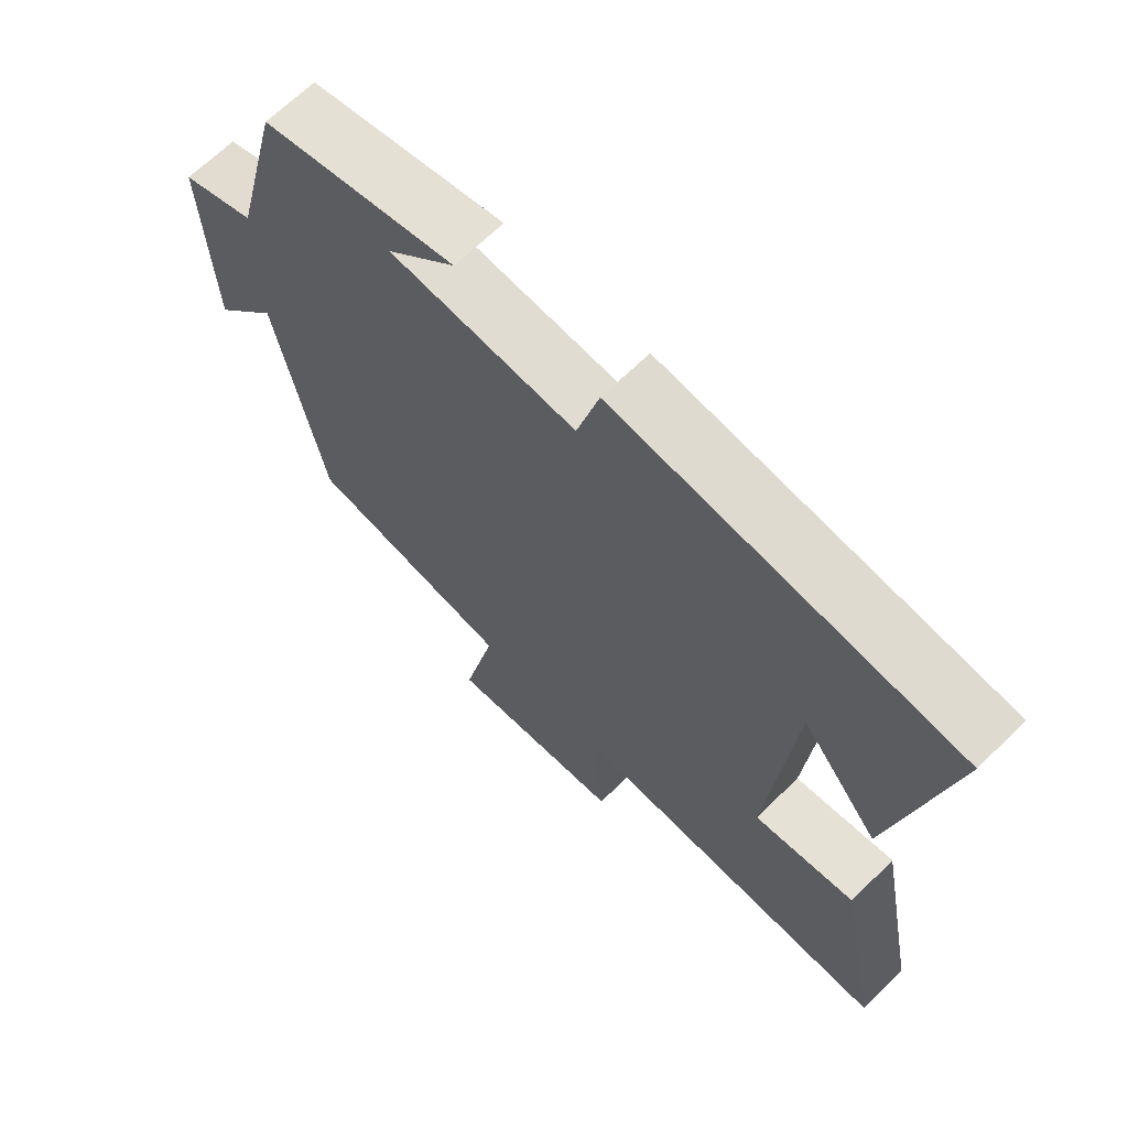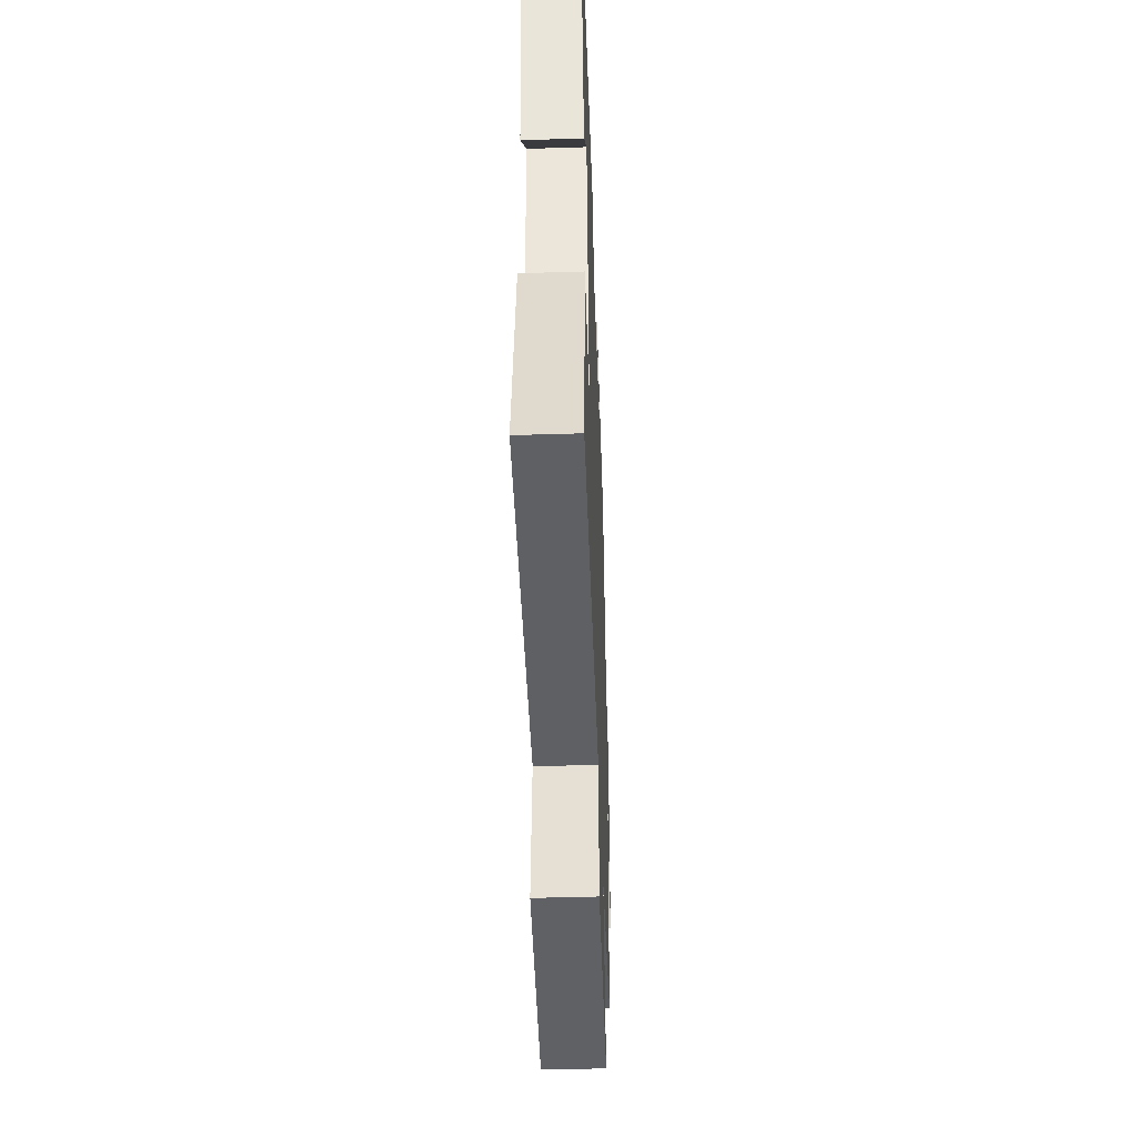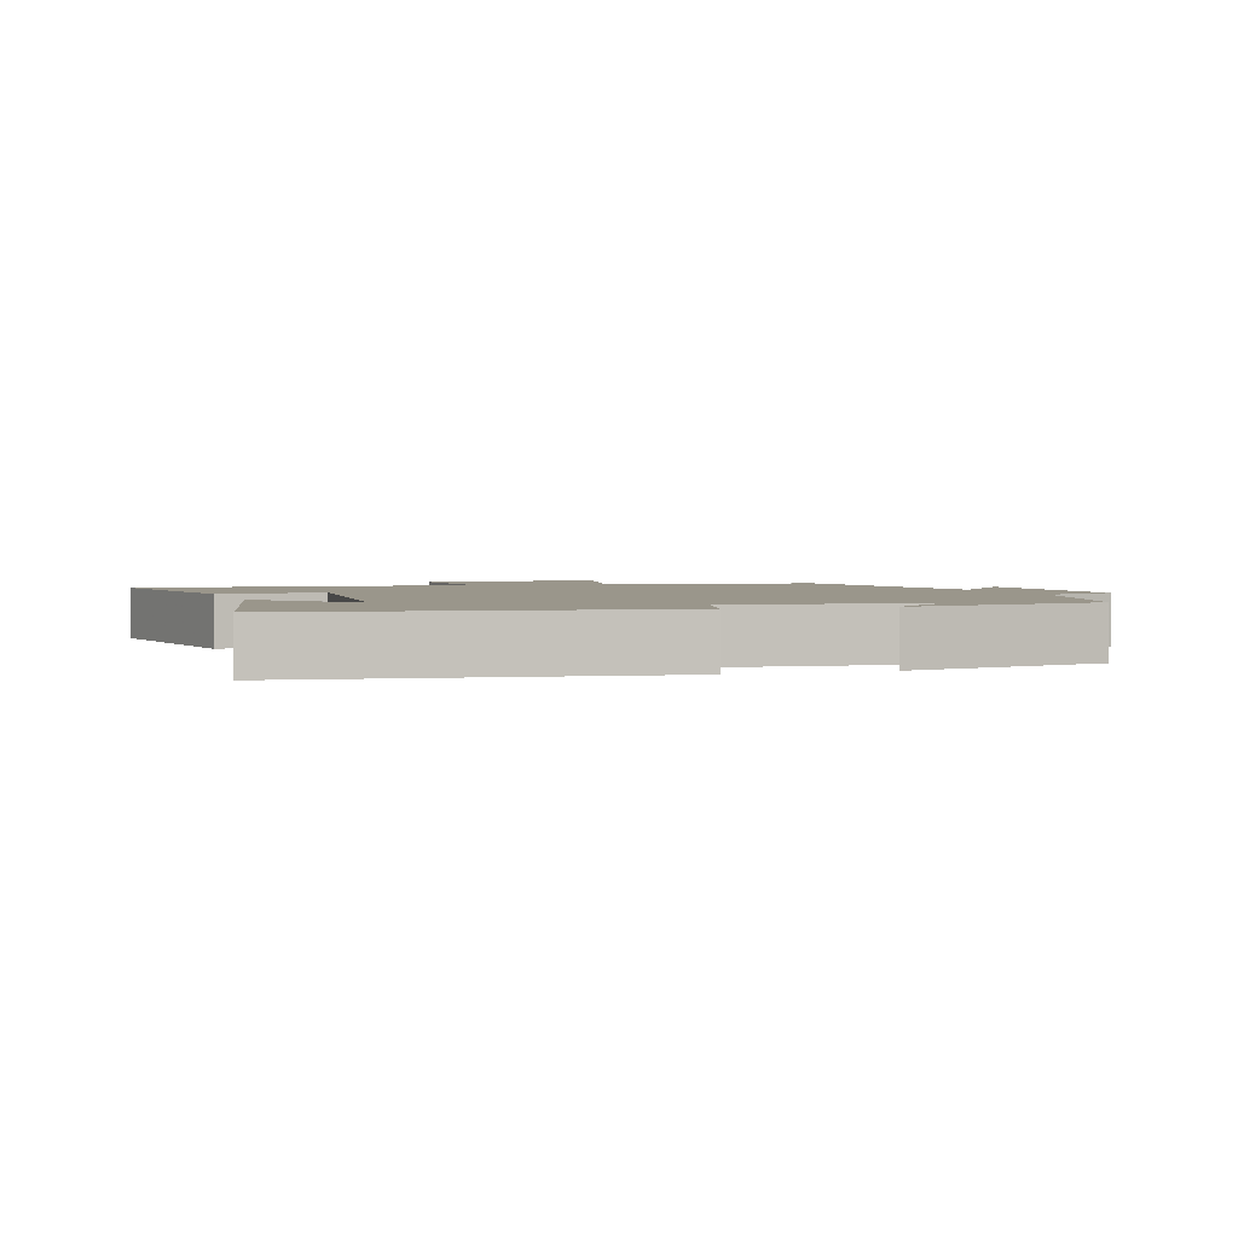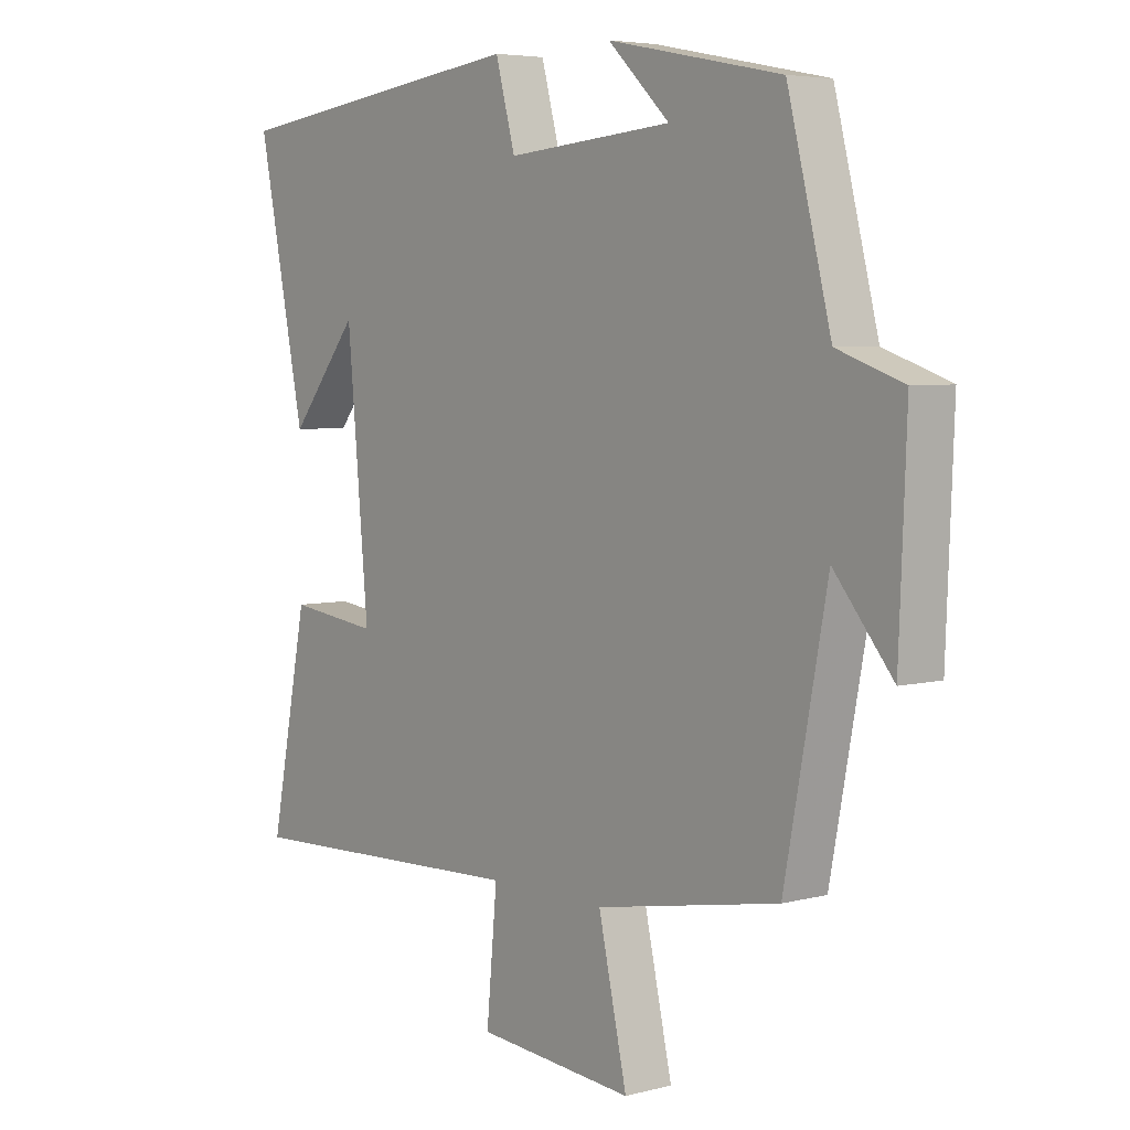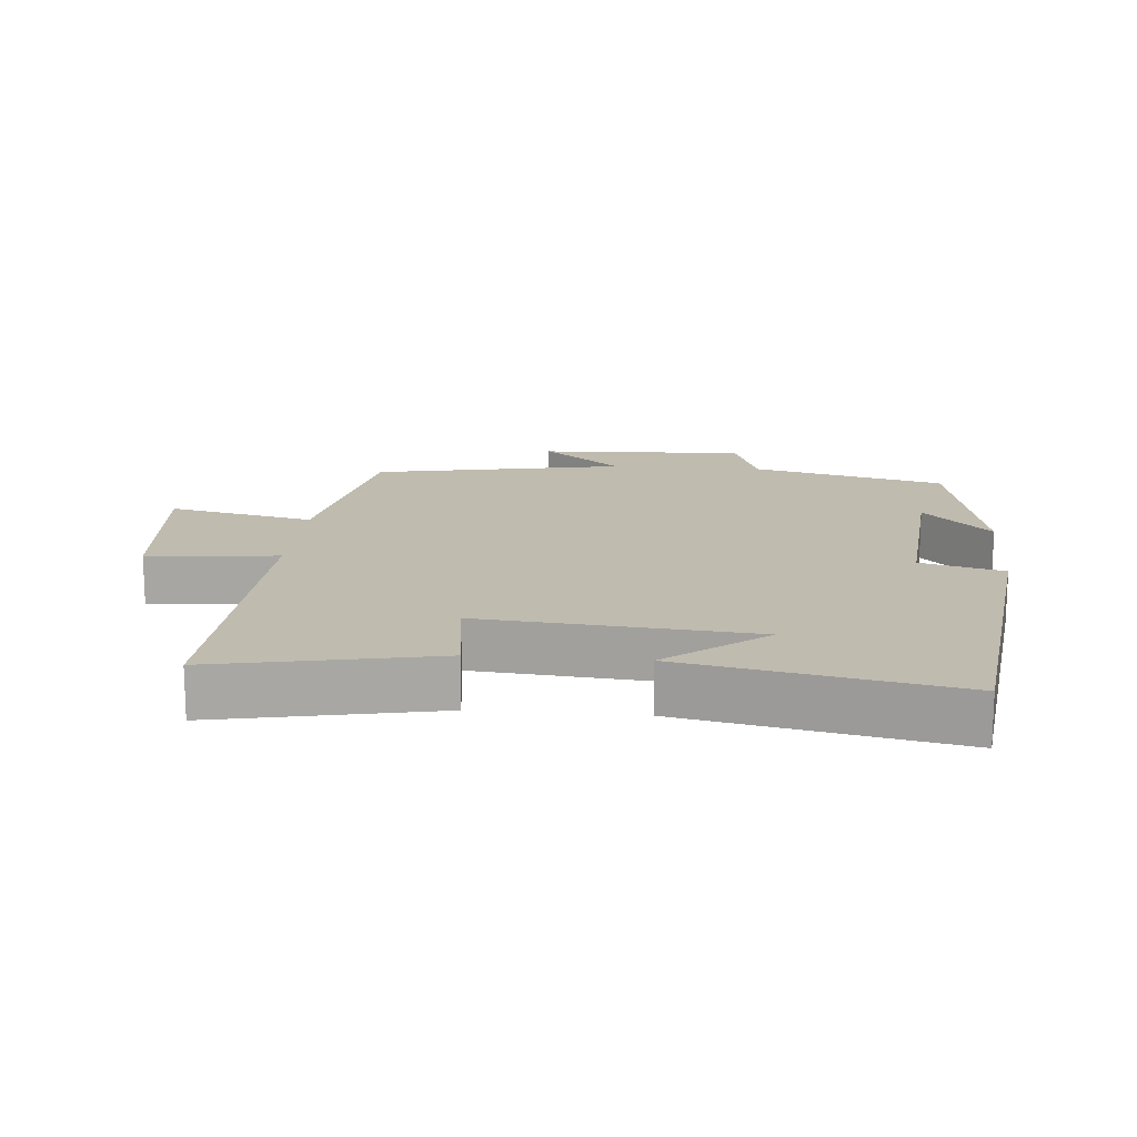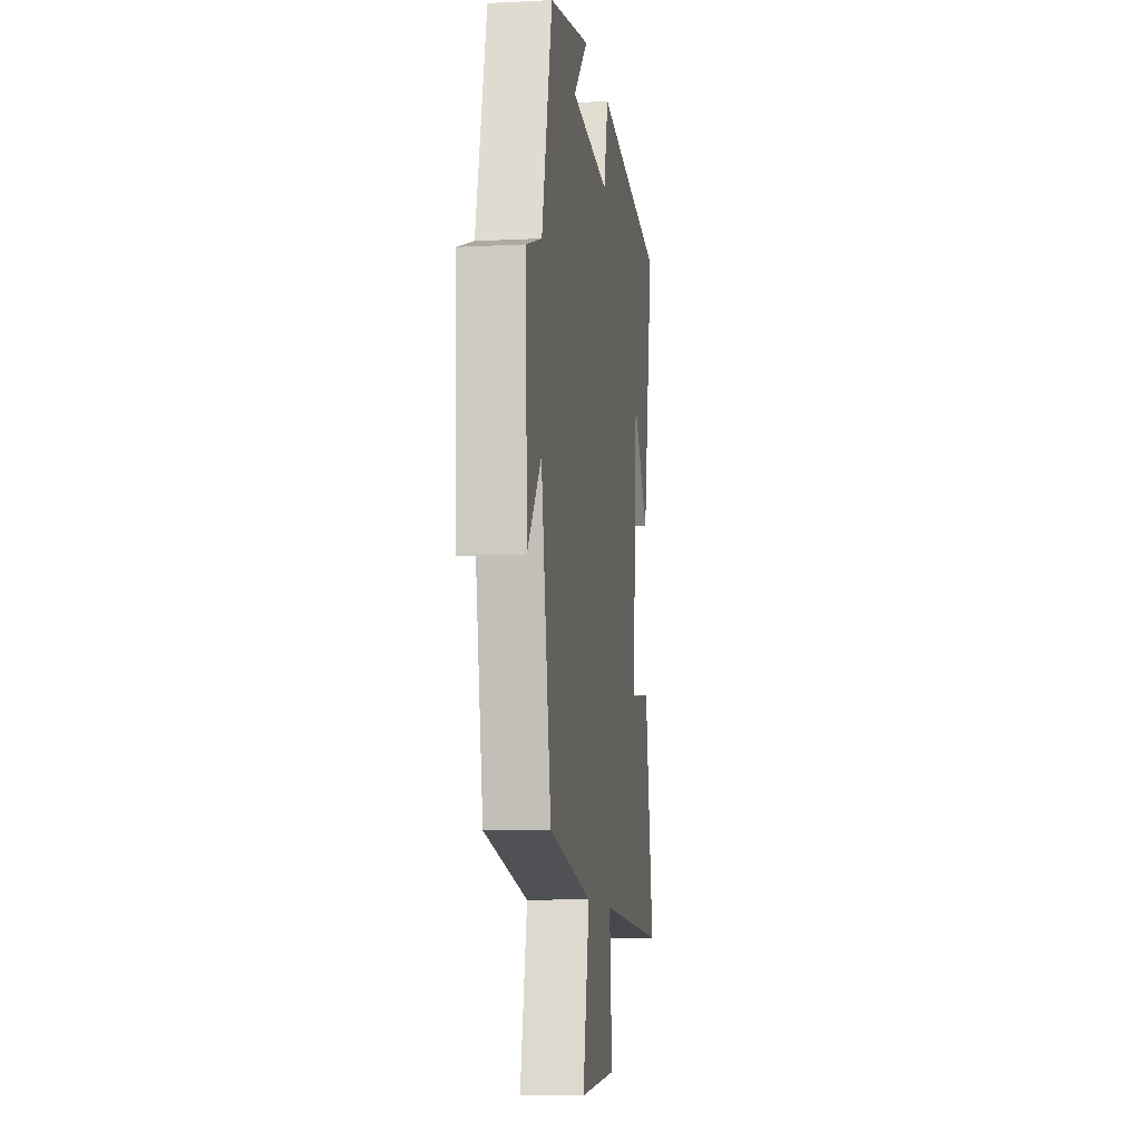
<metadata>
{"format":"obj","ext":"obj","renderer":"f3d","projection":"perspective","resolution":1024,"background":"white","views":[{"elev":66.5,"azim":-134.6,"up":"+Z"},{"elev":-45.6,"azim":-88.0,"up":"+Z"},{"elev":2.3,"azim":-18.2,"up":"+Y"},{"elev":5.2,"azim":50.9,"up":"+Z"},{"elev":15.9,"azim":-85.2,"up":"+Y"},{"elev":-9.5,"azim":97.6,"up":"+Z"}]}
</metadata>
<code>
v 0.429 0.07 -0.444
v 0.122 0.07 -0.5
v 0.17 0.07 -0.715
v -0.094 0.07 -0.693
v -0.076 0.07 -0.5
v -0.564 0.07 -0.519
v -0.5 0.07 -0.195
v -0.348 0.07 -0.214
v -0.384 0.07 0.184
v -0.5 0.07 0.039
v -0.58 0.07 0.435
v -0.071 0.07 0.5
v -0.038 0.07 0.378
v 0.24 0.07 0.402
v 0.137 0.07 0.5
v 0.427 0.07 0.442
v 0.5 0.07 0.157
v 0.61 0.07 0.119
v 0.598 0.07 -0.189
v 0.5 0.07 -0.071
v 0.429 0 -0.444
v 0.122 0 -0.5
v 0.17 0 -0.715
v -0.094 0 -0.693
v -0.076 0 -0.5
v -0.564 0 -0.519
v -0.5 0 -0.195
v -0.348 0 -0.214
v -0.384 0 0.184
v -0.5 0 0.039
v -0.58 0 0.435
v -0.071 0 0.5
v -0.038 0 0.378
v 0.24 0 0.402
v 0.137 0 0.5
v 0.427 0 0.442
v 0.5 0 0.157
v 0.61 0 0.119
v 0.598 0 -0.189
v 0.5 0 -0.071
f 17 18 19 20
f 17 20 1 2
f 14 15 16 17
f 13 14 17 2
f 12 13 2
f 9 10 11
f 9 11 12
f 8 9 12 2
f 5 6 7 8
f 2 3 4 5
f 2 5 8
f 40 39 38 37
f 22 21 40 37
f 37 36 35 34
f 22 37 34 33
f 22 33 32
f 31 30 29
f 32 31 29
f 22 32 29 28
f 28 27 26 25
f 25 24 23 22
f 28 25 22
f 1 21 22 2
f 2 22 23 3
f 3 23 24 4
f 4 24 25 5
f 5 25 26 6
f 6 26 27 7
f 7 27 28 8
f 8 28 29 9
f 9 29 30 10
f 10 30 31 11
f 11 31 32 12
f 12 32 33 13
f 13 33 34 14
f 14 34 35 15
f 15 35 36 16
f 16 36 37 17
f 17 37 38 18
f 18 38 39 19
f 19 39 40 20
f 20 40 21 1

</code>
